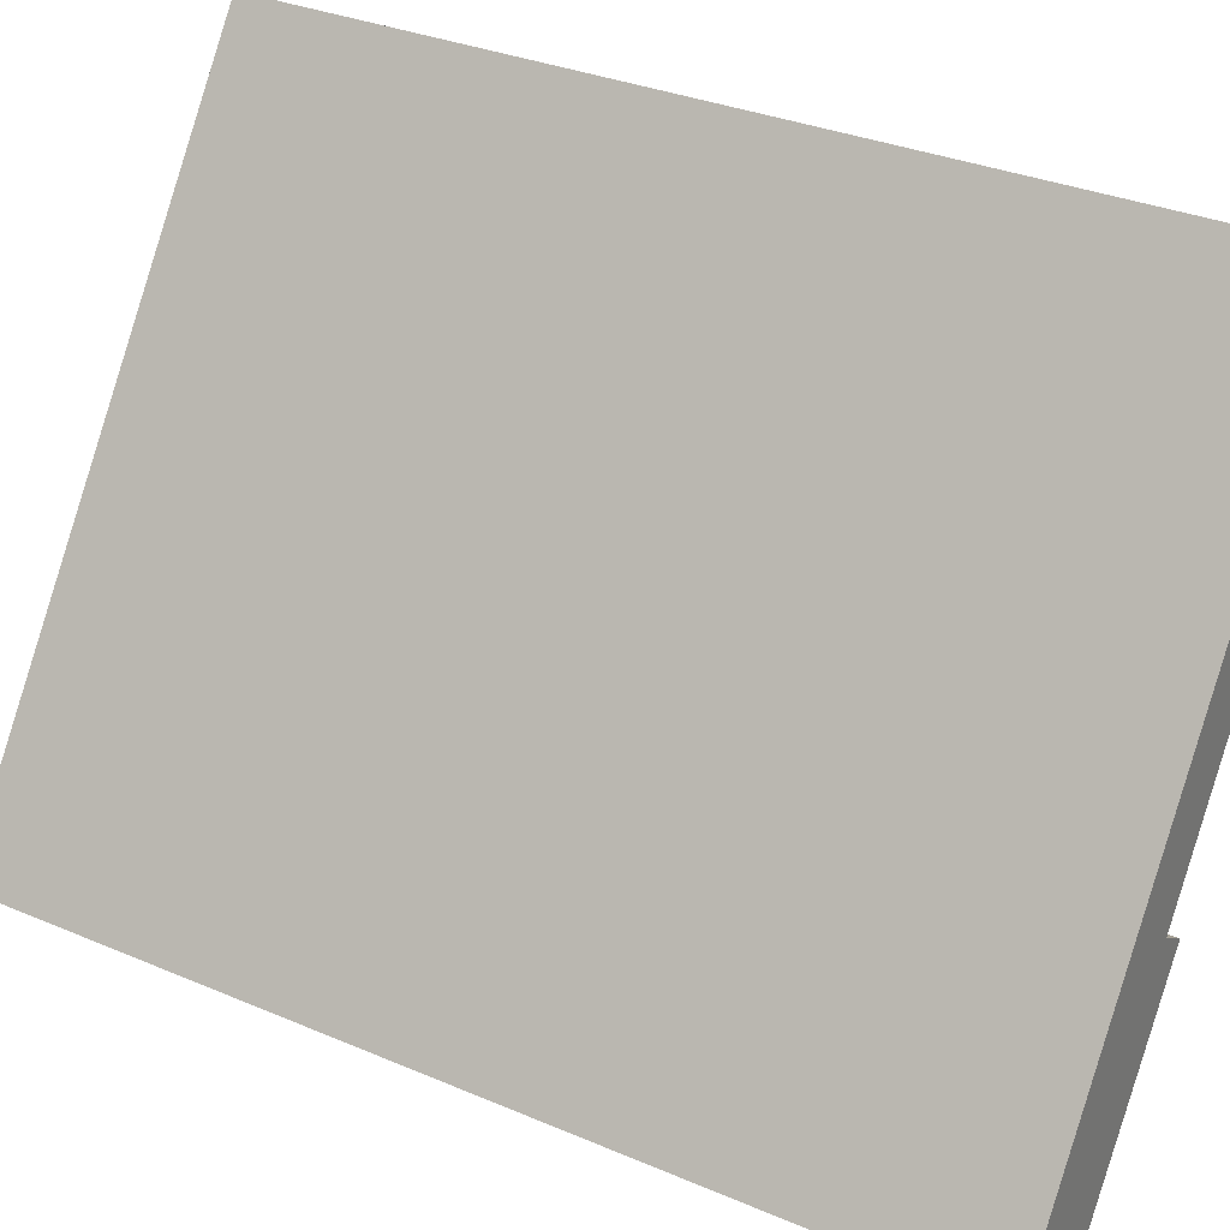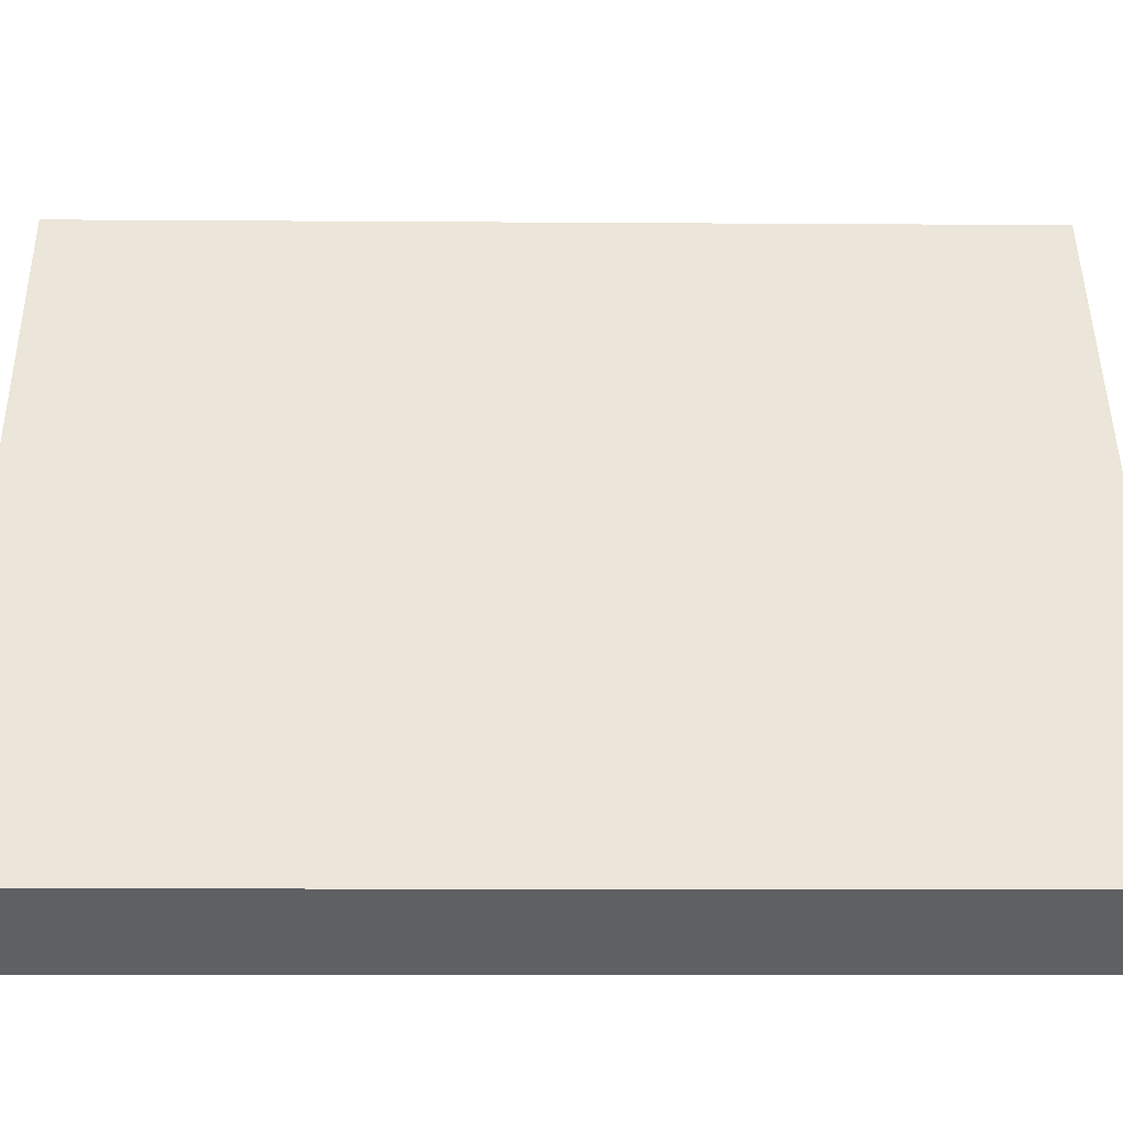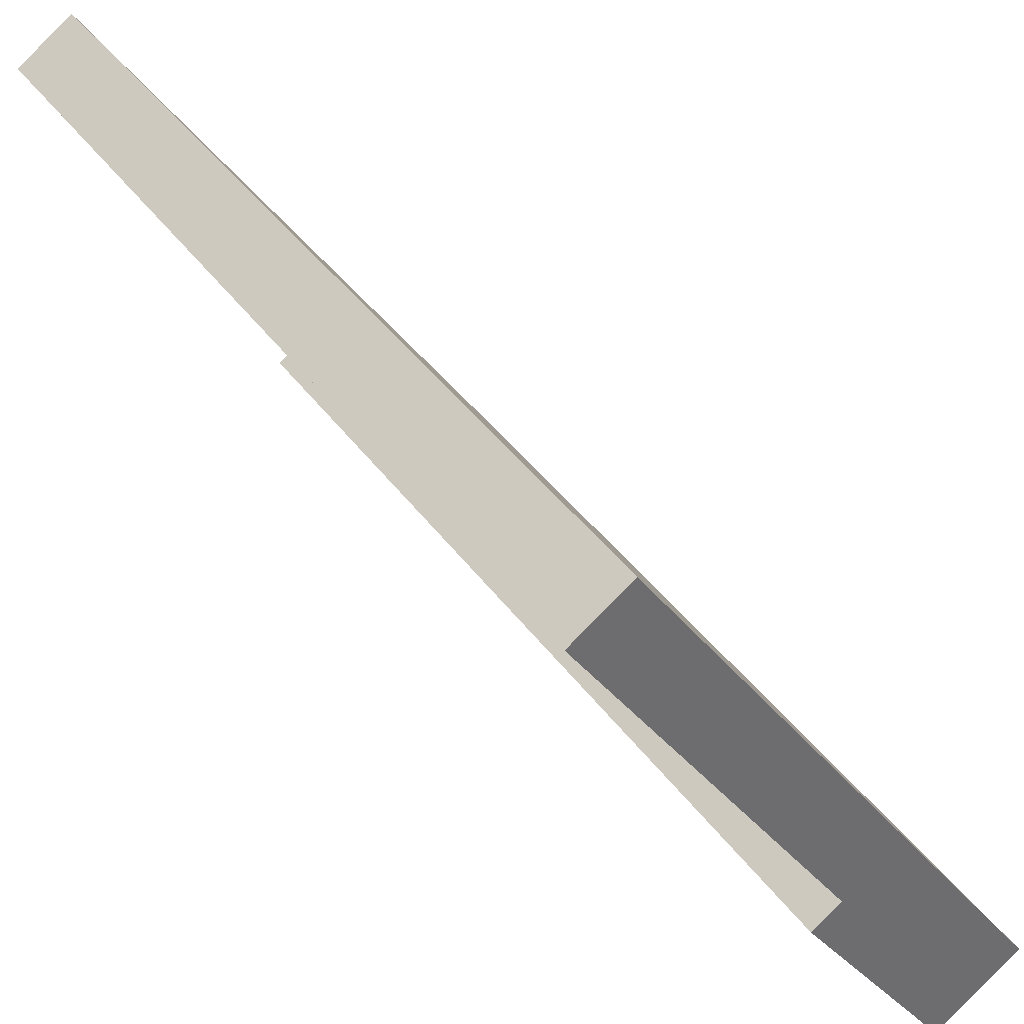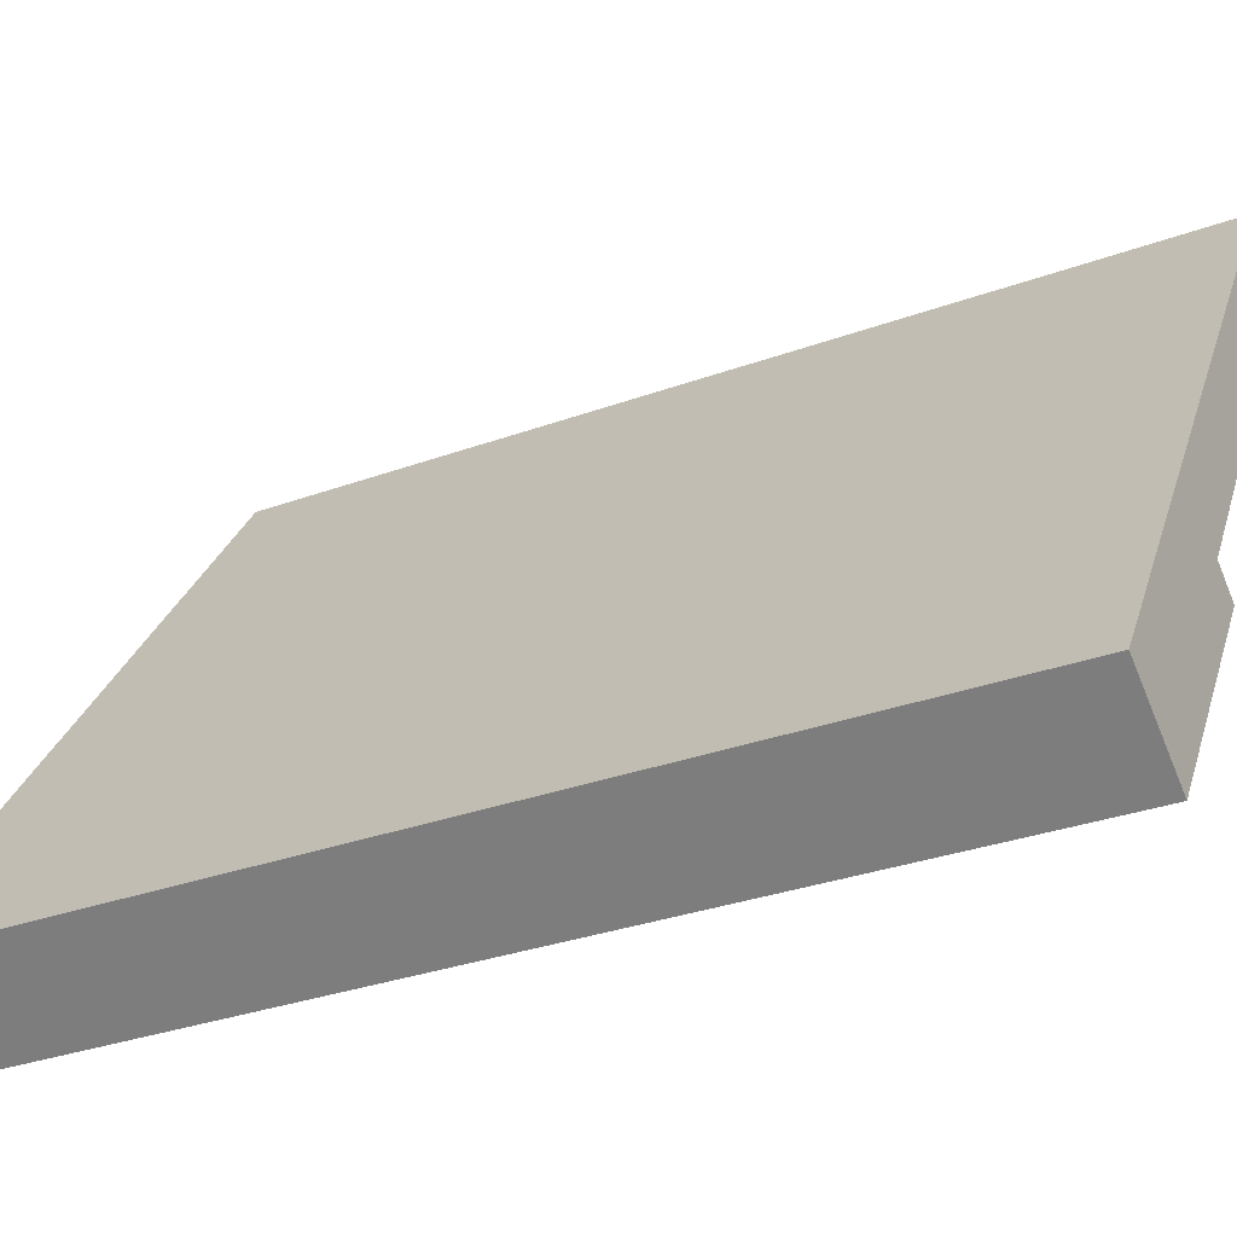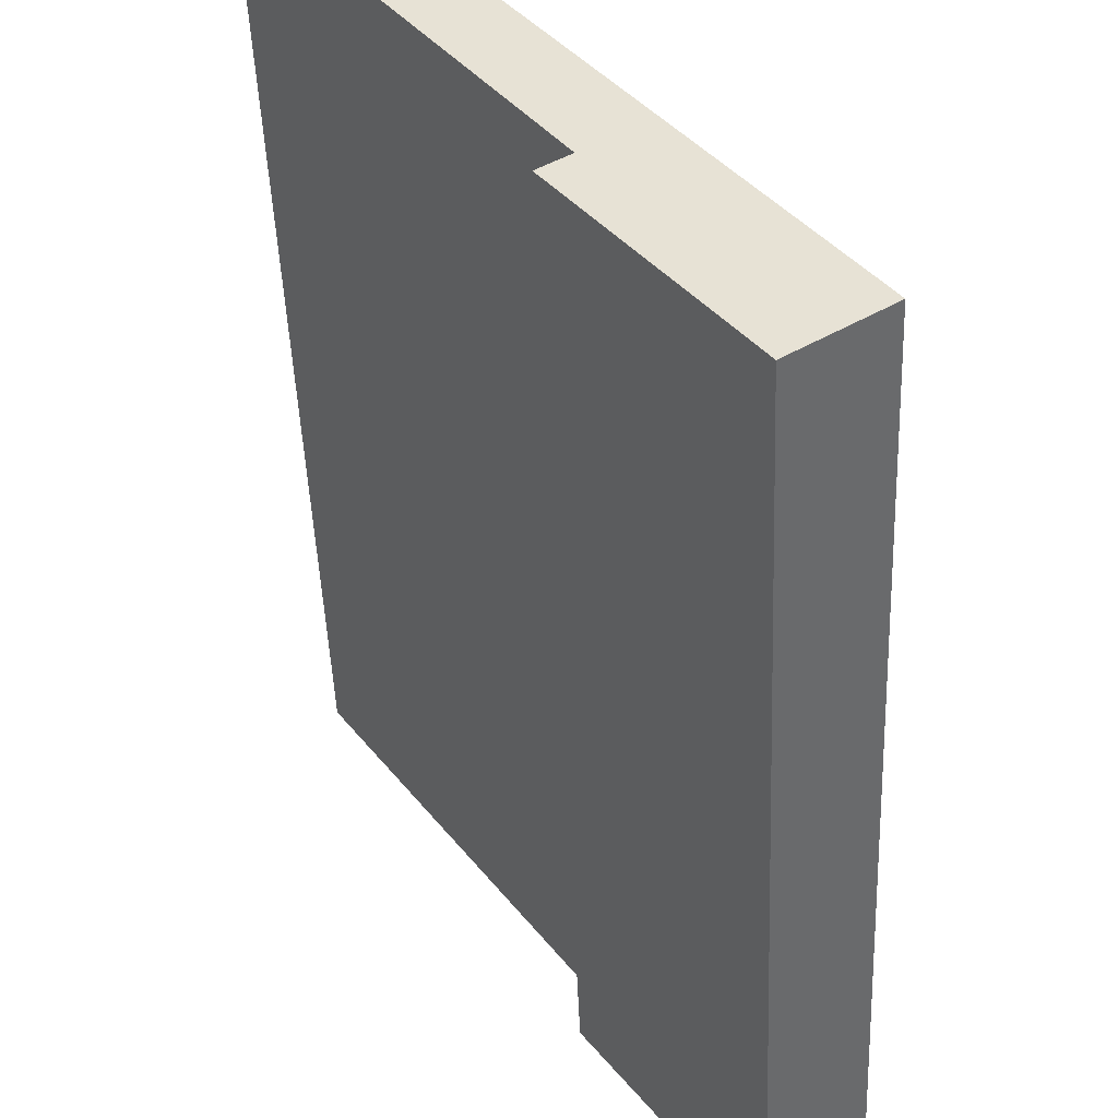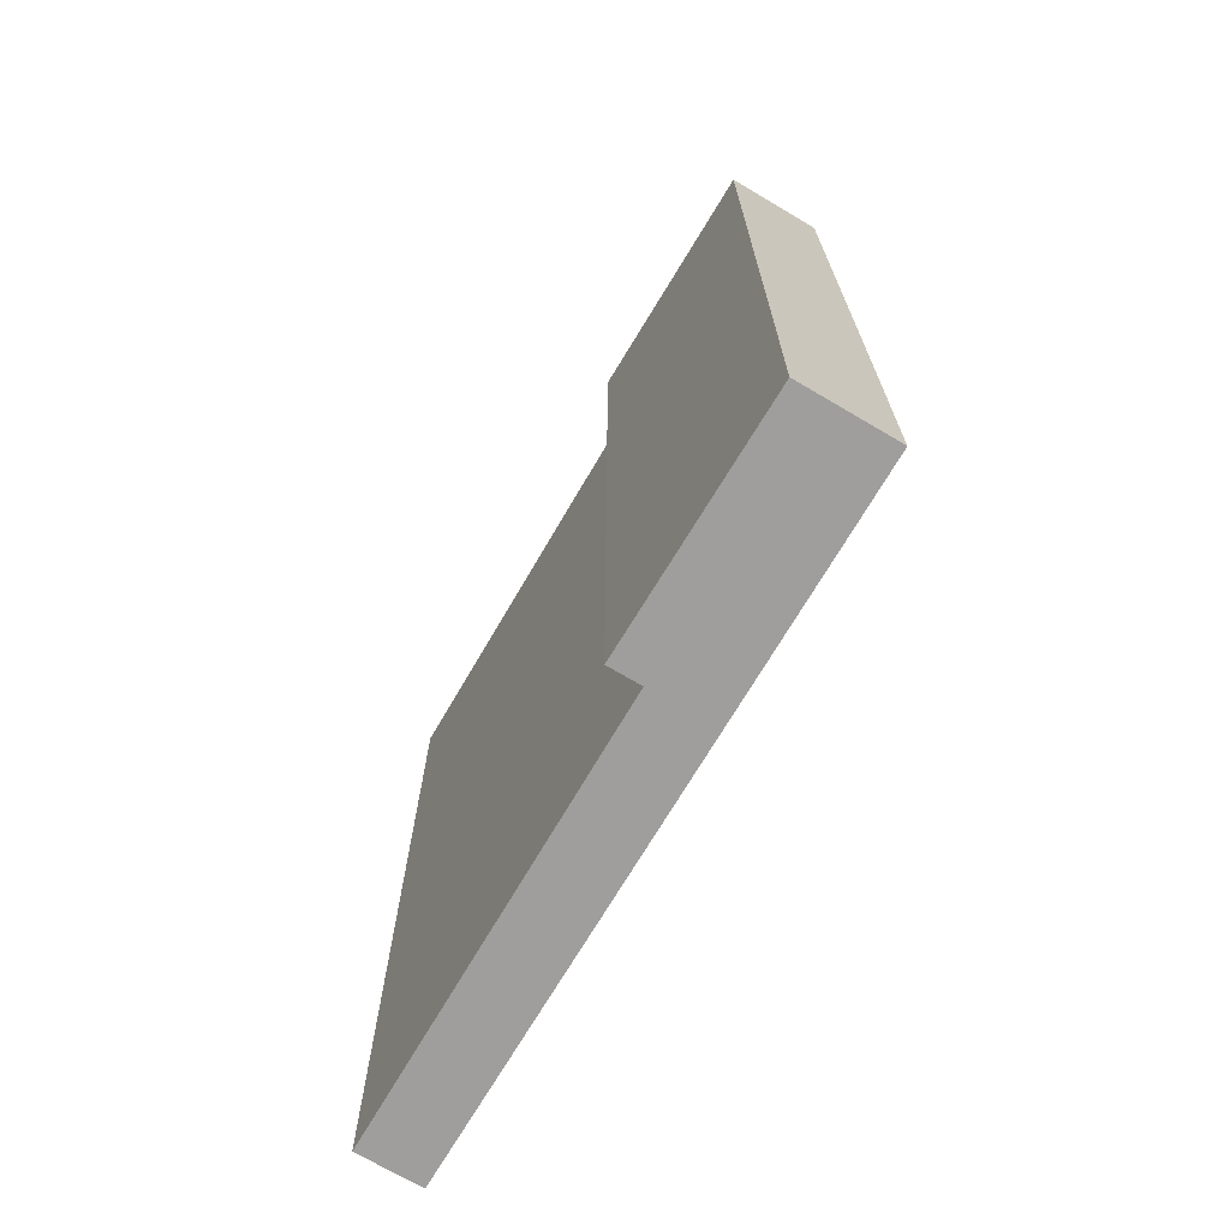
<metadata>
{"format":"obj","ext":"obj","renderer":"f3d","projection":"perspective","resolution":1024,"background":"white","views":[{"elev":32.0,"azim":-59.0,"up":"+Z"},{"elev":-9.1,"azim":-91.1,"up":"+Z"},{"elev":38.7,"azim":148.6,"up":"+Z"},{"elev":-30.9,"azim":-62.3,"up":"+Z"},{"elev":-48.2,"azim":-177.7,"up":"+Z"},{"elev":-71.0,"azim":-175.9,"up":"+Y"}]}
</metadata>
<code>
v  0 9.827 6.017e-16
v  2.556 9.827 1.686
v  0.915 9.827 -0.632
v  2.247 9.827 1.9
v  4.509 9.827 6.525
v  5.118 9.827 6.104
v  2.556 -1.032e-16 1.686
v  0.915 3.87e-17 -0.632
v  5.118 -3.738e-16 6.104
v  2.247 -1.163e-16 1.9
v  0 0 0
v  4.509 -3.995e-16 6.525
g defaultobject
f 1 2 3
f 2 1 4
f 4 1 5
f 4 5 6
f 7 3 2
f 3 7 8
f 9 4 6
f 4 9 10
f 8 1 3
f 1 8 11
f 11 5 1
f 5 11 12
f 12 6 5
f 6 12 9
f 10 2 4
f 2 10 7
f 7 11 8
f 11 7 10
f 11 10 12
f 12 10 9

</code>
